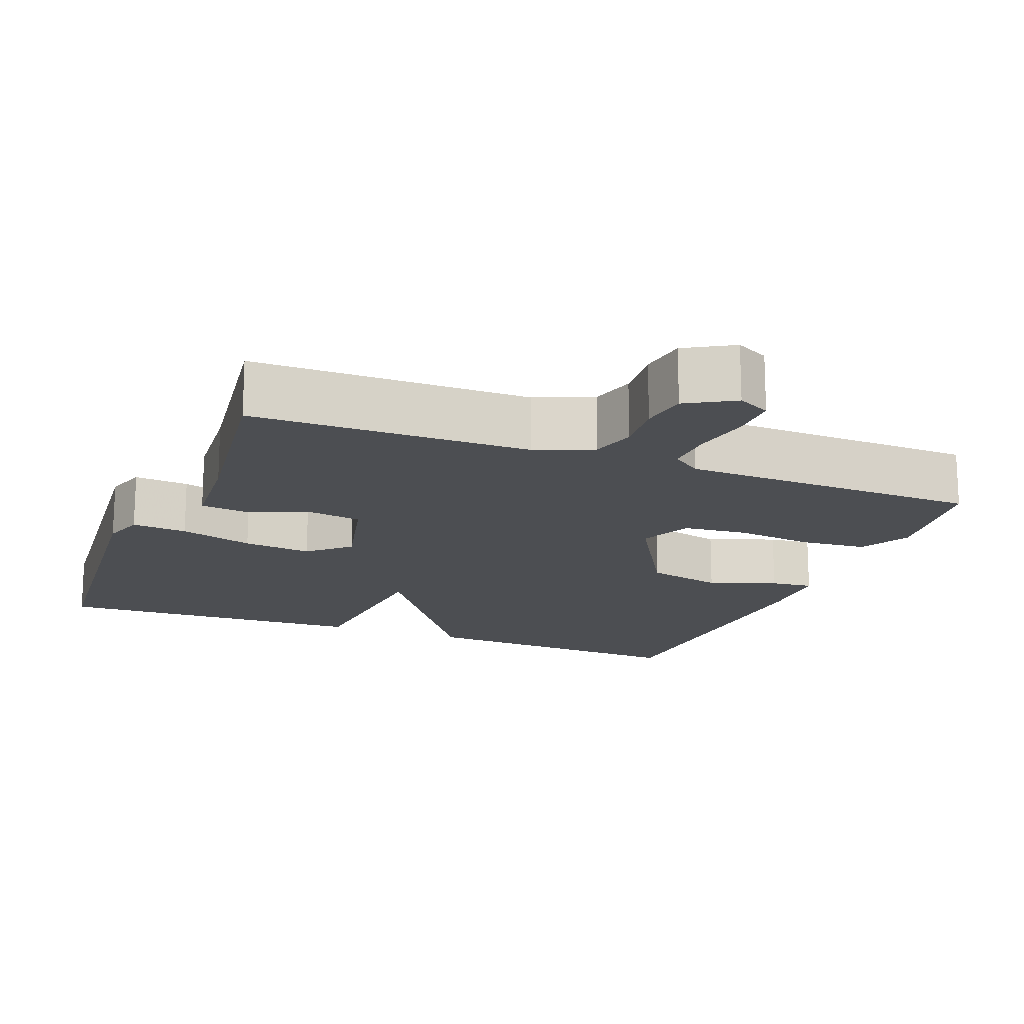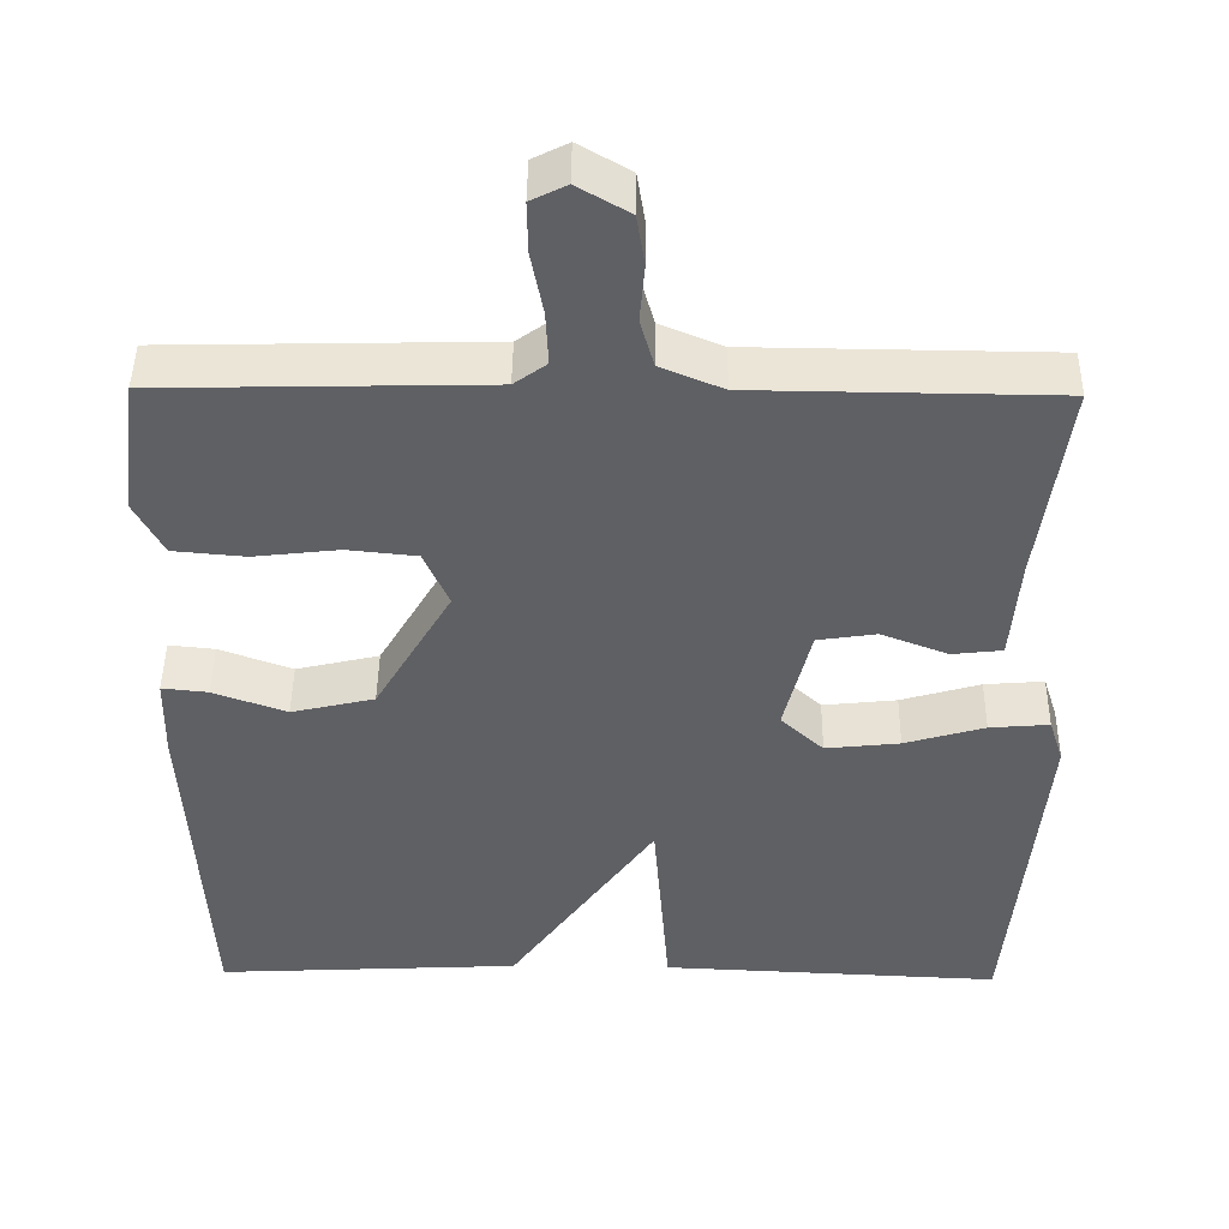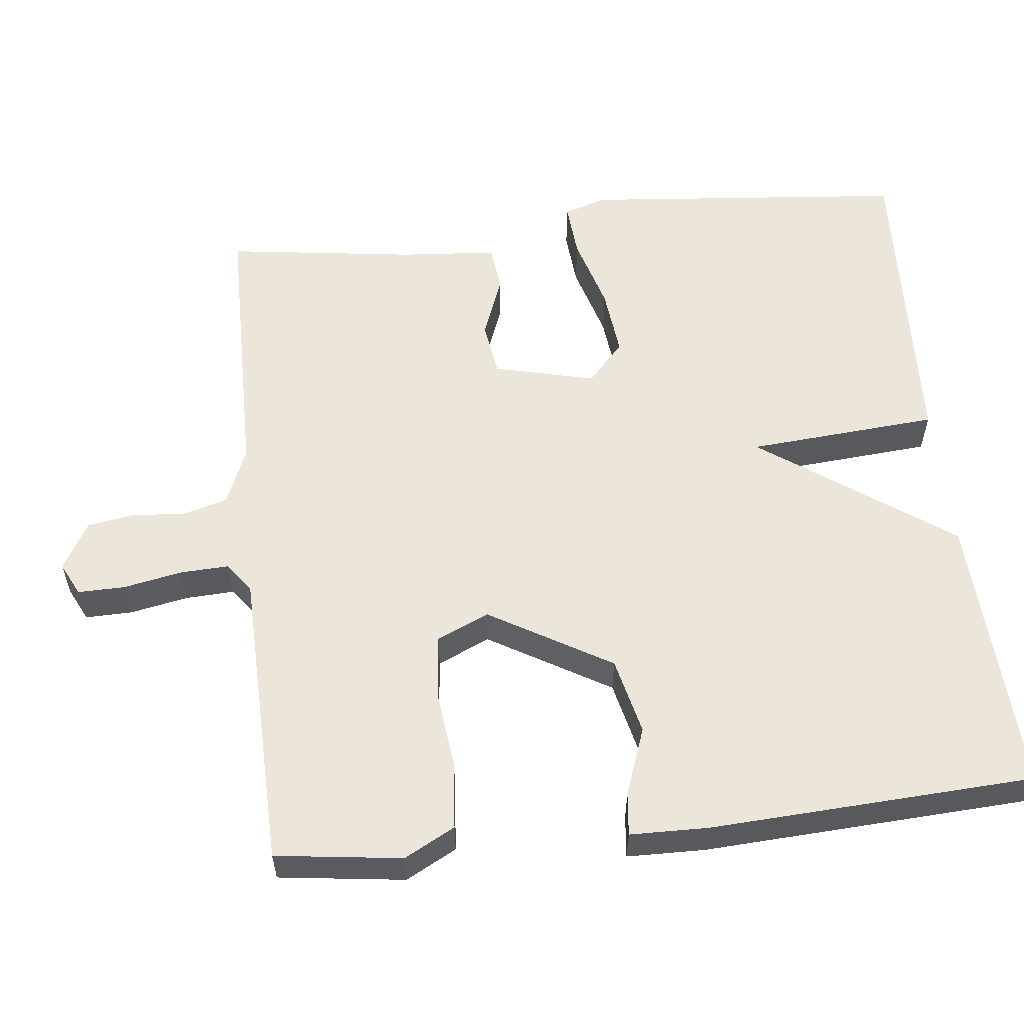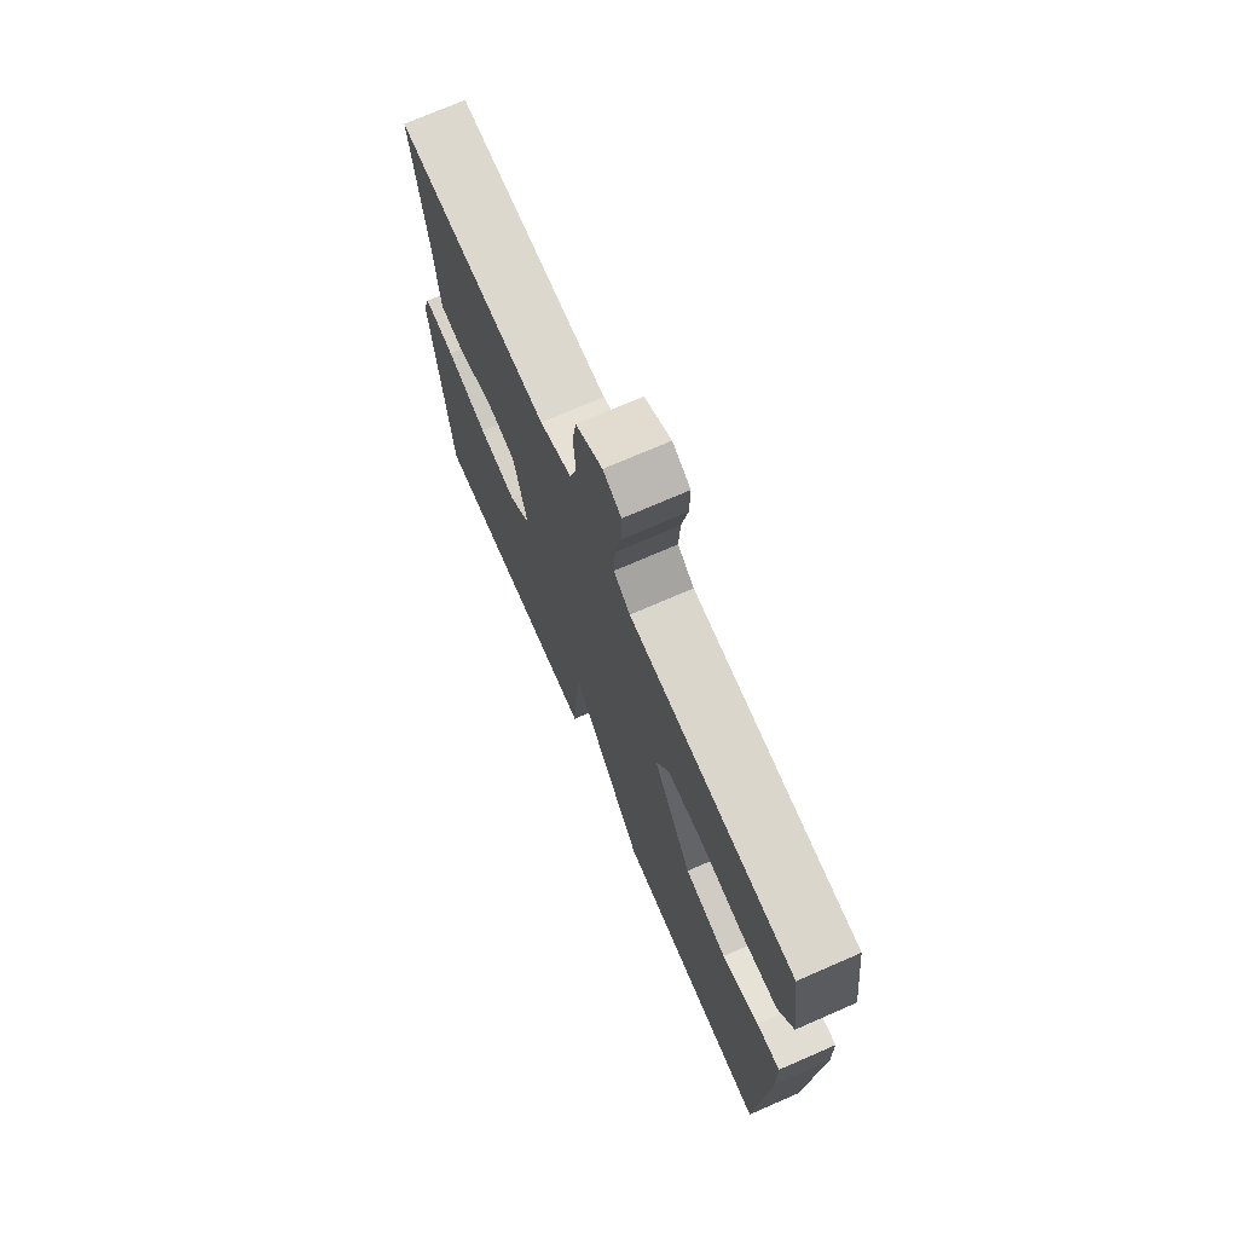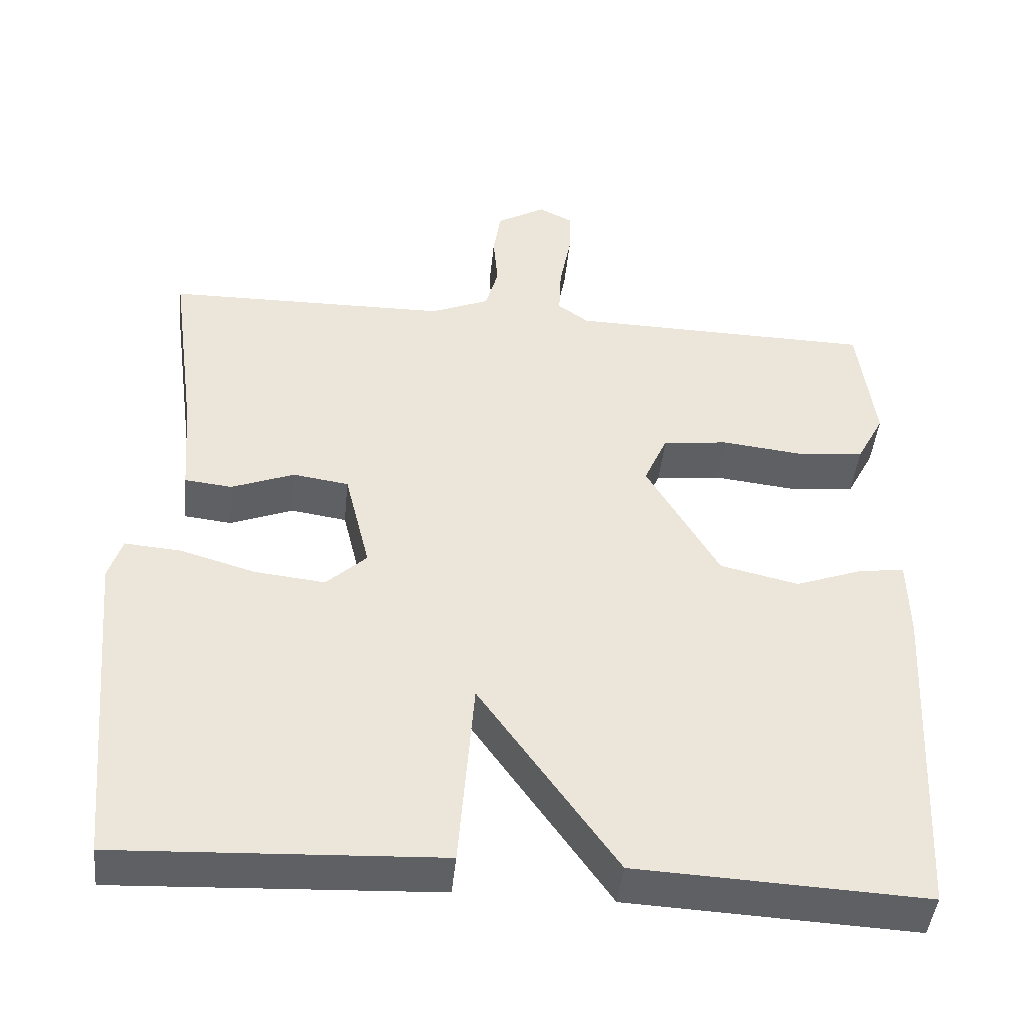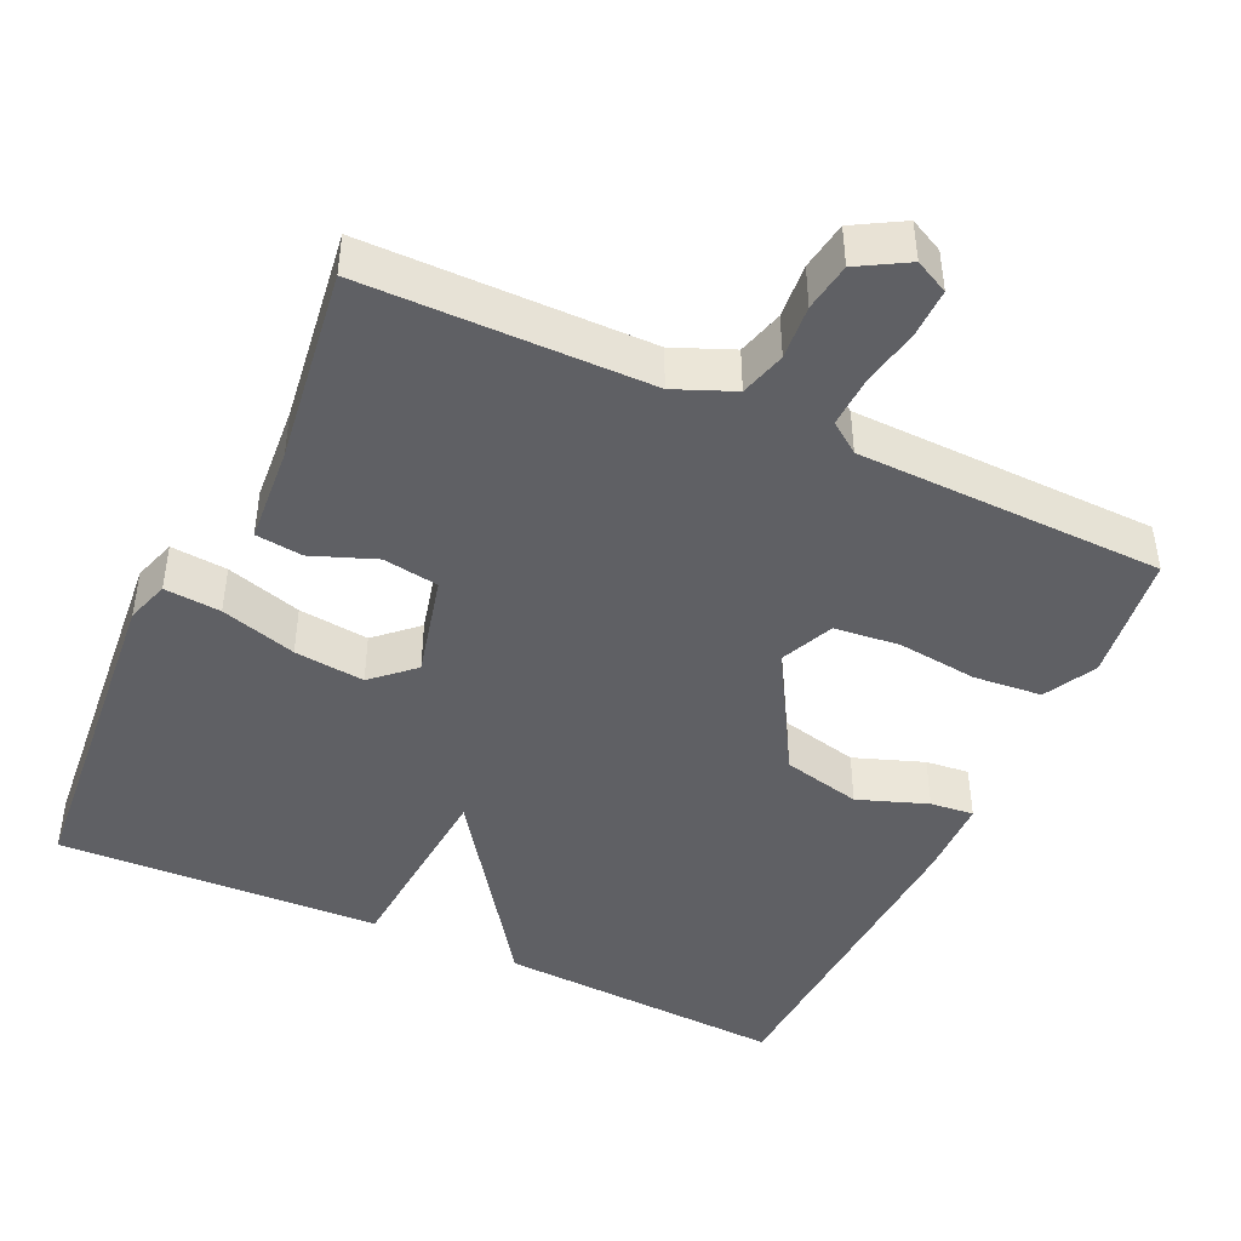
<metadata>
{"format":"obj","ext":"obj","renderer":"f3d","projection":"perspective","resolution":1024,"background":"white","views":[{"elev":-16.7,"azim":-21.4,"up":"+Y"},{"elev":45.3,"azim":-179.3,"up":"+Z"},{"elev":57.6,"azim":83.7,"up":"+Y"},{"elev":72.7,"azim":66.5,"up":"+Z"},{"elev":-44.6,"azim":-5.7,"up":"+Z"},{"elev":-44.8,"azim":-24.9,"up":"+Y"}]}
</metadata>
<code>
v 0.5 0.07 0.5
v 0.522 0.07 0.331
v 0.486 0.07 0.263
v 0.397 0.07 0.255
v 0.292 0.07 0.267
v 0.206 0.07 0.258
v 0.175 0.07 0.188
v 0.27 0.07 0.025
v 0.373 0.07 0.001
v 0.464 0.07 0.034
v 0.521 0.07 0.04
v 0.523 0.07 -0.064
v 0.5 0.07 -0.5
v 0.122 0.07 -0.481
v -0.058 0.07 -0.226
v -0.078 0.07 -0.481
v -0.5 0.07 -0.5
v -0.54 0.07 -0.065
v -0.522 0.07 -0.009
v -0.448 0.07 -0.015
v -0.349 0.07 -0.044
v -0.257 0.07 -0.054
v -0.204 0.07 -0.005
v -0.237 0.07 0.13
v -0.31 0.07 0.141
v -0.393 0.07 0.109
v -0.455 0.07 0.116
v -0.465 0.07 0.244
v -0.5 0.07 0.5
v -0.128 0.07 0.504
v -0.051 0.07 0.536
v -0.034 0.07 0.596
v -0.04 0.07 0.667
v -0.03 0.07 0.73
v 0.034 0.07 0.767
v 0.078 0.07 0.745
v 0.077 0.07 0.682
v 0.062 0.07 0.604
v 0.059 0.07 0.538
v 0.099 0.07 0.509
v 0.5 0 0.5
v 0.522 0 0.331
v 0.486 0 0.263
v 0.397 0 0.255
v 0.292 0 0.267
v 0.206 0 0.258
v 0.175 0 0.188
v 0.27 0 0.025
v 0.373 0 0.001
v 0.464 0 0.034
v 0.521 0 0.04
v 0.523 0 -0.064
v 0.5 0 -0.5
v 0.122 0 -0.481
v -0.058 0 -0.226
v -0.078 0 -0.481
v -0.5 0 -0.5
v -0.54 0 -0.065
v -0.522 0 -0.009
v -0.448 0 -0.015
v -0.349 0 -0.044
v -0.257 0 -0.054
v -0.204 0 -0.005
v -0.237 0 0.13
v -0.31 0 0.141
v -0.393 0 0.109
v -0.455 0 0.116
v -0.465 0 0.244
v -0.5 0 0.5
v -0.128 0 0.504
v -0.051 0 0.536
v -0.034 0 0.596
v -0.04 0 0.667
v -0.03 0 0.73
v 0.034 0 0.767
v 0.078 0 0.745
v 0.077 0 0.682
v 0.062 0 0.604
v 0.059 0 0.538
v 0.099 0 0.509
f 36 37 38
f 35 36 38
f 34 35 38
f 33 34 38
f 32 33 38
f 31 32 38 39
f 30 31 39 40
f 28 29 30
f 30 40 1
f 28 30 1
f 27 28 1
f 26 27 1
f 25 26 1
f 19 20 21
f 18 19 21
f 17 18 21
f 16 17 21
f 15 16 21
f 15 21 22
f 13 14 15
f 12 13 15
f 11 12 15
f 10 11 15
f 9 10 15
f 15 22 23
f 9 15 23
f 8 9 23
f 3 4 5
f 2 3 5
f 1 2 5
f 1 5 6
f 24 25 1 6
f 7 8 23 24
f 6 7 24
f 78 77 76
f 78 76 75
f 78 75 74
f 78 74 73
f 78 73 72
f 79 78 72 71
f 80 79 71 70
f 70 69 68
f 41 80 70
f 41 70 68
f 41 68 67
f 41 67 66
f 41 66 65
f 61 60 59
f 61 59 58
f 61 58 57
f 61 57 56
f 61 56 55
f 62 61 55
f 55 54 53
f 55 53 52
f 55 52 51
f 55 51 50
f 55 50 49
f 63 62 55
f 63 55 49
f 63 49 48
f 45 44 43
f 45 43 42
f 45 42 41
f 46 45 41
f 46 41 65 64
f 64 63 48 47
f 64 47 46
f 1 41 42 2
f 2 42 43 3
f 3 43 44 4
f 4 44 45 5
f 5 45 46 6
f 6 46 47 7
f 7 47 48 8
f 8 48 49 9
f 9 49 50 10
f 10 50 51 11
f 11 51 52 12
f 12 52 53 13
f 13 53 54 14
f 14 54 55 15
f 15 55 56 16
f 16 56 57 17
f 17 57 58 18
f 18 58 59 19
f 19 59 60 20
f 20 60 61 21
f 21 61 62 22
f 22 62 63 23
f 23 63 64 24
f 24 64 65 25
f 25 65 66 26
f 26 66 67 27
f 27 67 68 28
f 28 68 69 29
f 29 69 70 30
f 30 70 71 31
f 31 71 72 32
f 32 72 73 33
f 33 73 74 34
f 34 74 75 35
f 35 75 76 36
f 36 76 77 37
f 37 77 78 38
f 38 78 79 39
f 39 79 80 40
f 40 80 41 1

</code>
